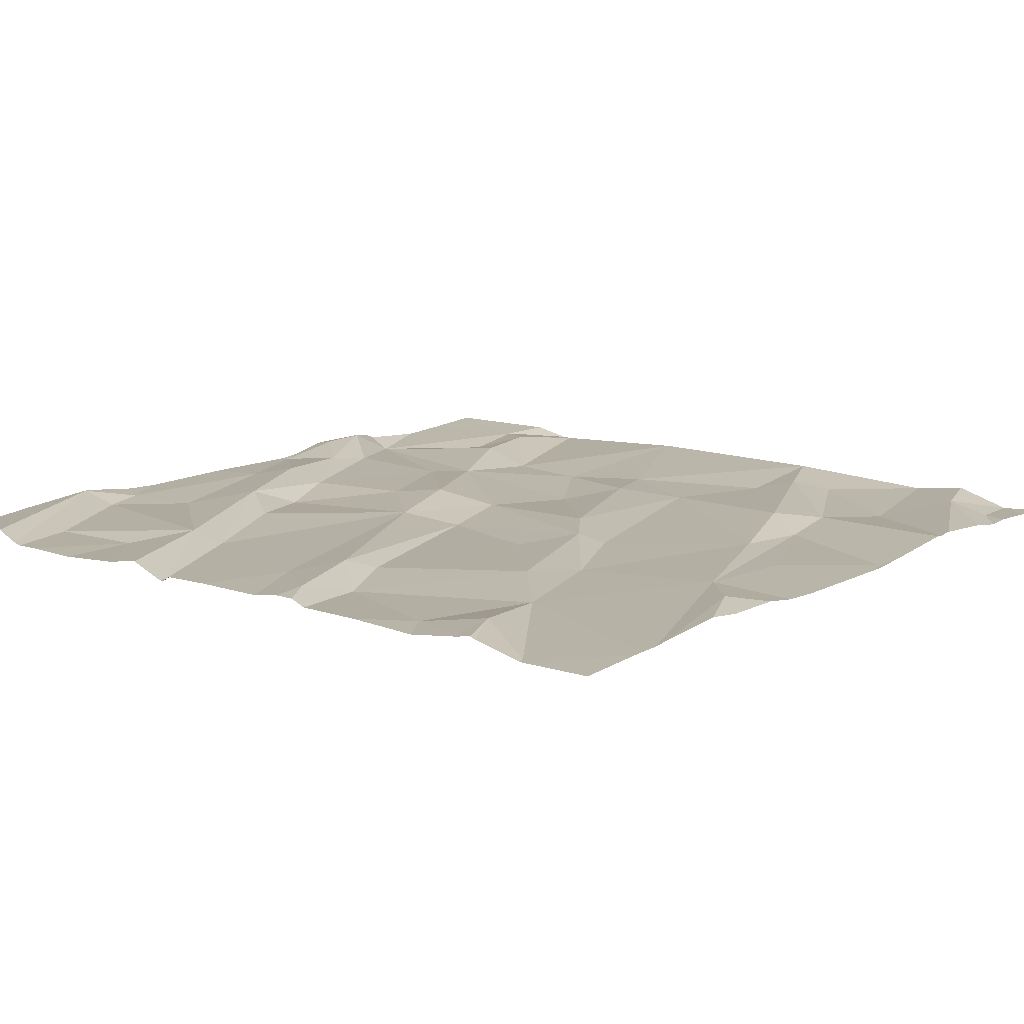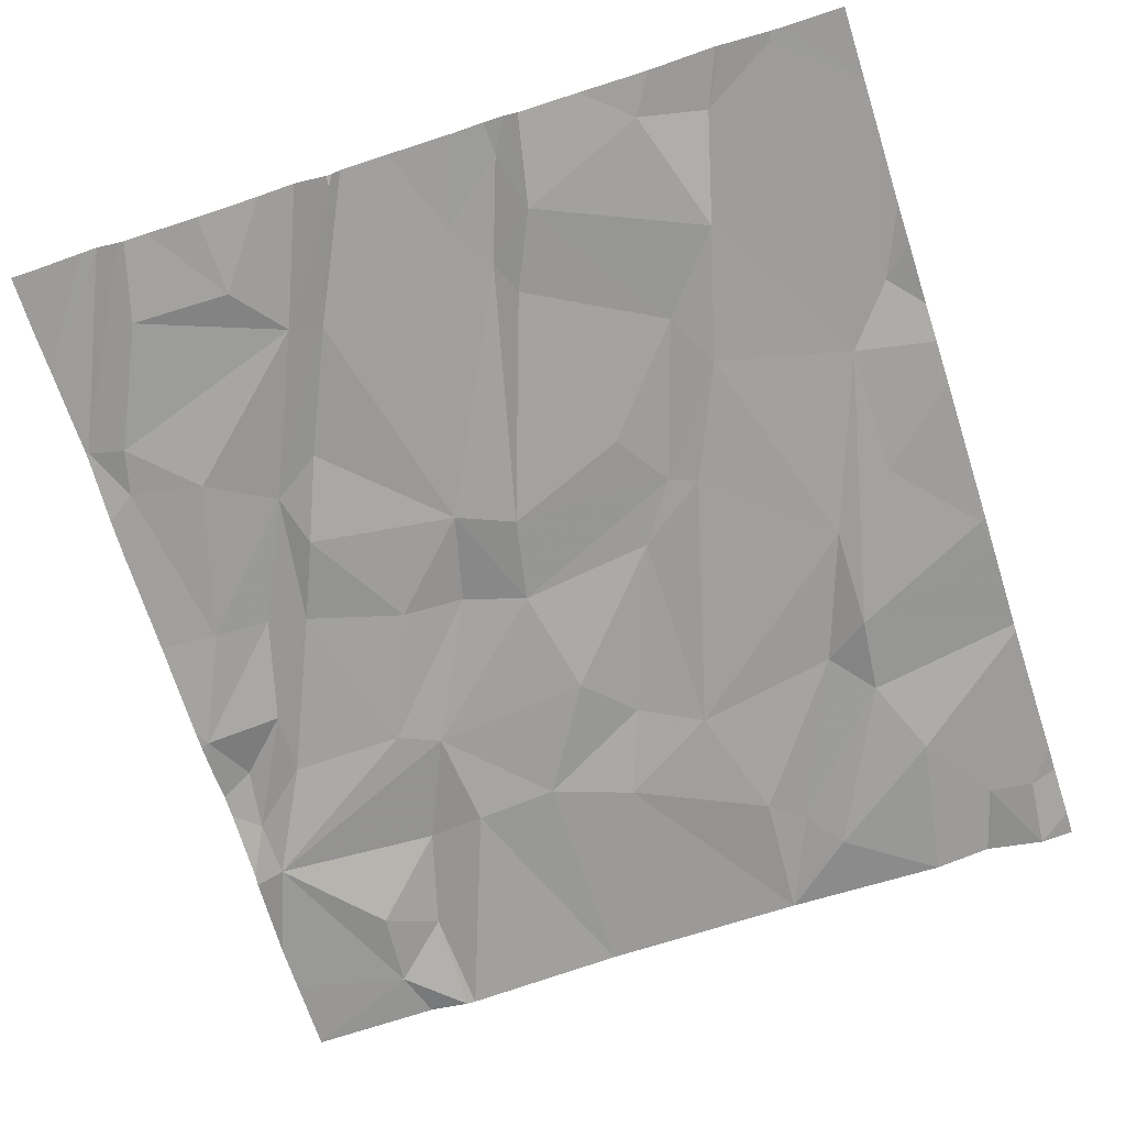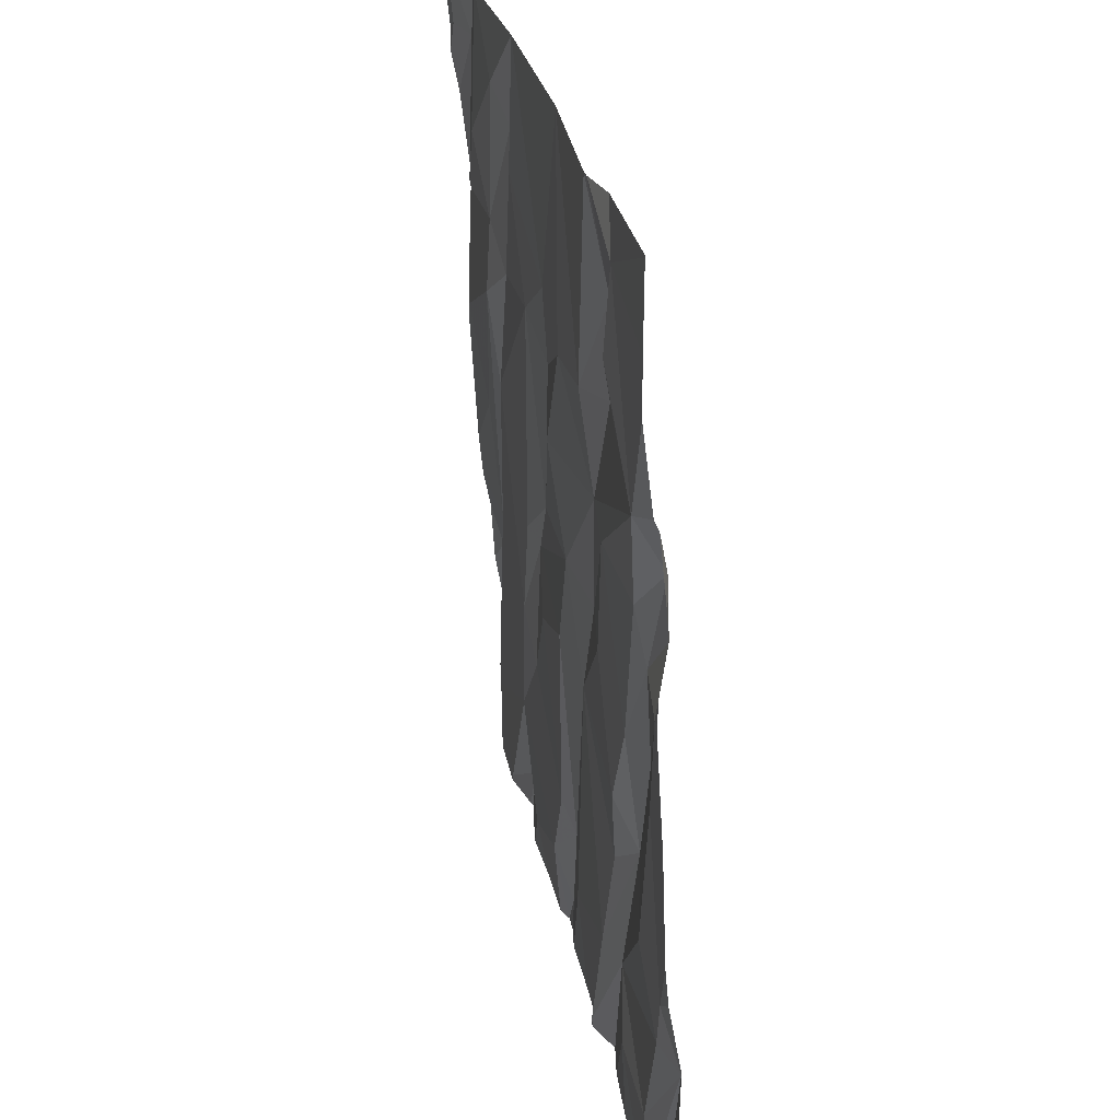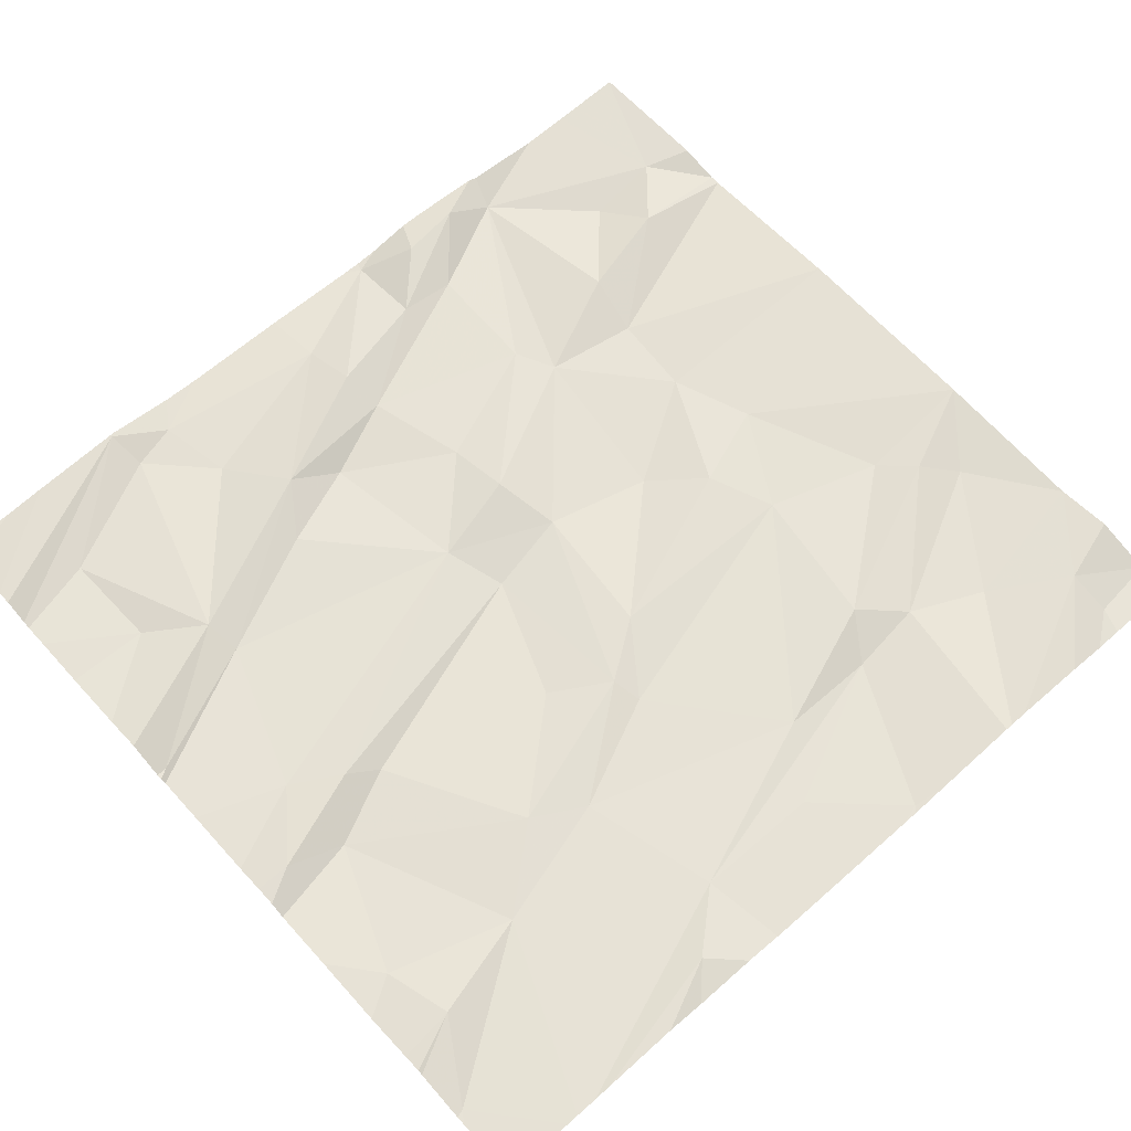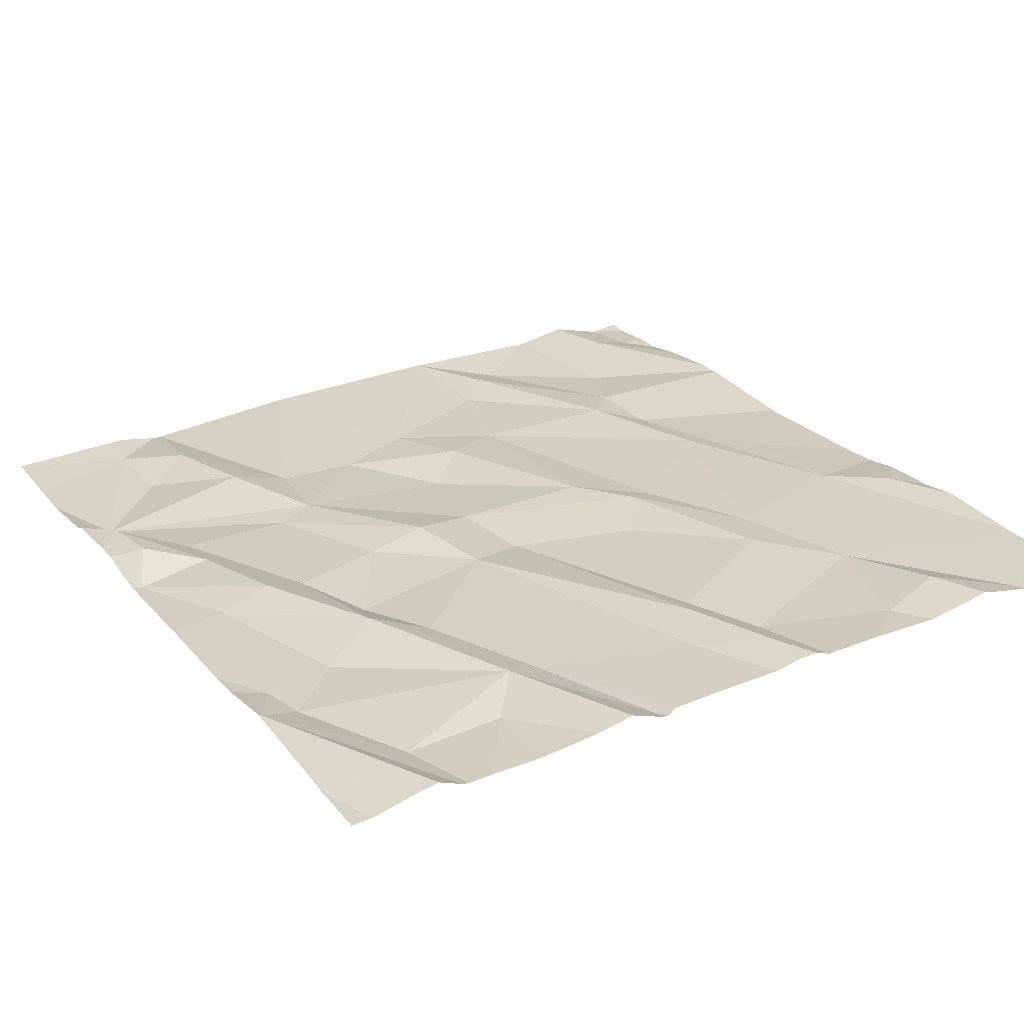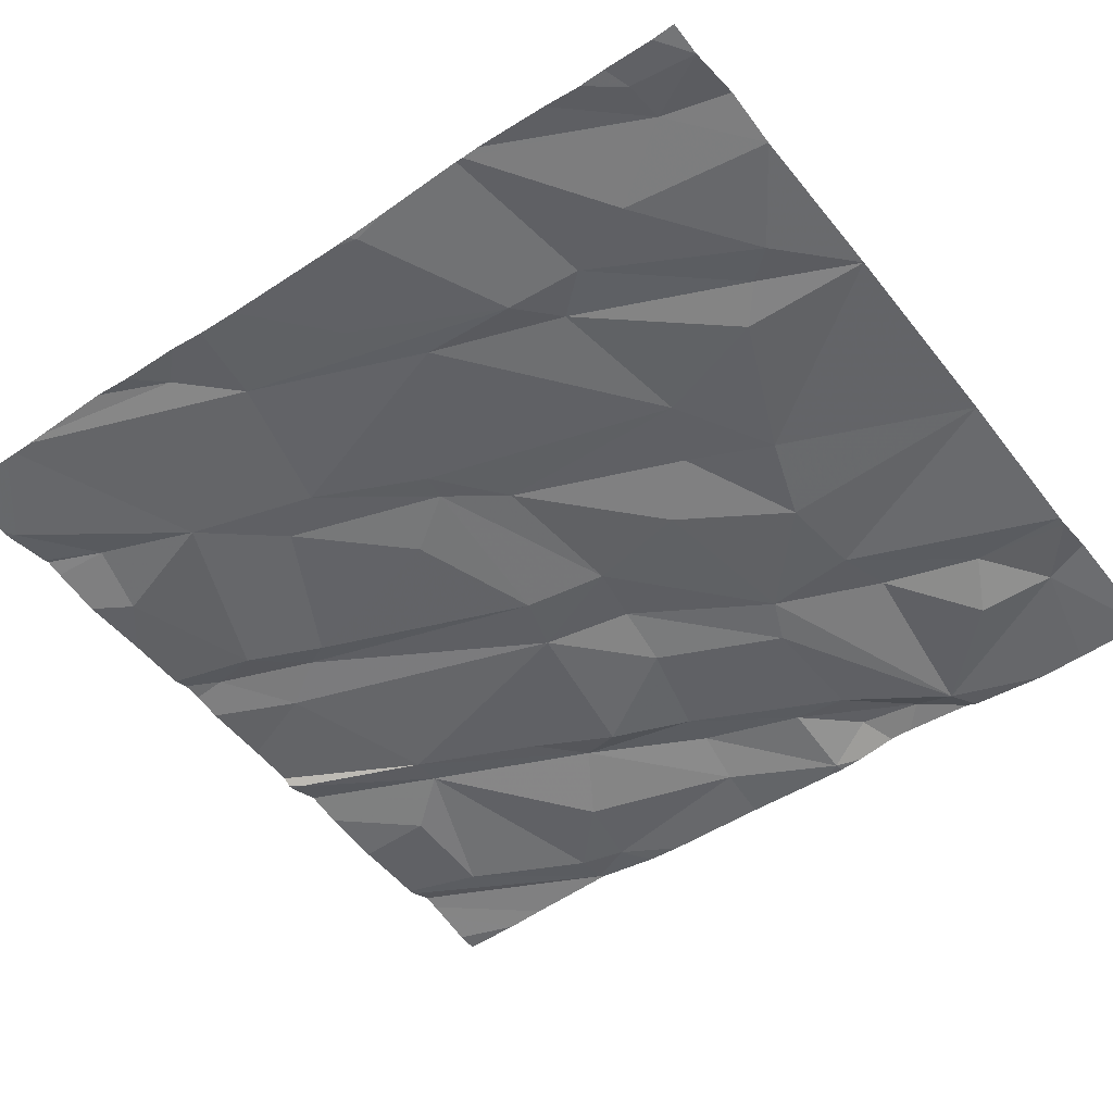
<metadata>
{"format":"obj","ext":"obj","renderer":"f3d","projection":"perspective","resolution":1024,"background":"white","views":[{"elev":15.3,"azim":37.4,"up":"+Z"},{"elev":-68.1,"azim":17.8,"up":"+Z"},{"elev":27.2,"azim":-101.9,"up":"+Y"},{"elev":66.1,"azim":48.0,"up":"+Z"},{"elev":27.8,"azim":-30.2,"up":"+Z"},{"elev":-51.2,"azim":127.2,"up":"+Z"}]}
</metadata>
<code>
v -133.1 281.4 500.7
v -133.1 281.7 500.7
v -134.3 281.2 500.7
v -133.9 281.3 500.7
v -134.6 281.4 500.7
v -135 281.6 500.7
v -134.5 281.5 500.7
v -134.4 281.2 500.7
v -133.5 281.3 500.8
v -134.7 281.2 500.7
v -133.6 281.3 500.7
v -133.3 281.2 500.7
v -135 281.8 500.7
v -134.9 281.7 500.7
v -134.8 281.4 500.7
v -133.1 281.4 500.7
v -133.1 281.5 500.7
v -134.8 281.8 500.7
v -134 281.6 500.7
v -134 281.5 500.7
v -134.1 281.4 500.7
v -133.9 281.4 500.7
v -134.5 281.8 500.7
v -134.7 281.9 500.7
v -134.6 282 500.7
v -134.3 282 500.7
v -134.4 281.5 500.7
v -134.9 282.1 500.7
v -133.9 282 500.7
v -133.7 281.7 500.7
v -134.2 282.1 500.7
v -133.2 281.8 500.7
v -133.9 281.2 500.7
v -133.9 281.2 500.7
v -133.5 281.6 500.7
v -133.8 282.1 500.7
v -133.3 281.9 500.7
v -134.8 281.2 500.7
v -133.4 281.2 500.8
v -133.6 281.9 500.7
v -135 282.4 500.7
v -134.8 282.2 500.7
v -135 282.5 500.7
v -134.8 282.4 500.7
v -134.8 282.5 500.7
v -135 282.6 500.7
v -135 282.7 500.6
v -134.5 282.2 500.7
v -134.3 282.2 500.7
v -134.2 282.3 500.7
v -134.5 282.6 500.7
v -134.7 282.2 500.7
v -134.3 282.8 500.6
v -134.1 282.5 500.6
v -134.5 282.8 500.6
v -134 282.6 500.7
v -133.9 282.2 500.7
v -133.7 282.1 500.7
v -133.9 282.7 500.7
v -134.6 282.5 500.7
v -134.5 281.2 500.7
v -133.1 282.4 500.7
v -134.8 281.2 500.7
v -133.3 282.2 500.7
v -133.5 282.6 500.7
v -133.5 282.3 500.7
v -133.6 282.6 500.7
v -134.6 281.2 500.7
v -134.3 281.2 500.7
v -134.8 283.1 500.6
v -134.8 283.2 500.6
v -134.1 282.8 500.6
v -134.3 283.2 500.6
v -133.8 282.9 500.6
v -133.8 283.2 500.6
v -133.7 283 500.7
v -133.3 283.1 500.7
v -133.5 283.2 500.6
v -134.7 283.2 500.6
v -134.7 283 500.7
v -134.6 283.2 500.6
v -134.8 283 500.6
v -134.6 282.8 500.7
v -133.5 282.7 500.7
v -133.4 282.9 500.6
v -133.2 283.2 500.6
v -133.2 283.1 500.6
v -133.7 283.1 500.6
v -134.3 281.2 500.7
v -133.3 283.2 500.7
v -135 281.3 500.7
v -135 281.4 500.7
v -135 281.8 500.7
v -135 281.7 500.7
v -135 281.9 500.7
v -135 281.6 500.7
v -135 282.4 500.7
v -135 282.5 500.7
v -135 282.4 500.7
v -135 282.1 500.7
v -135 282.6 500.7
v -135 282.4 500.7
v -135 283.1 500.6
v -135 283.2 500.6
v -135 282.8 500.6
v -135 283 500.6
v -135 282.8 500.6
v -135 283.2 500.6
v -133.1 281.9 500.7
v -133.1 281.7 500.7
v -133.1 281.4 500.7
v -133.1 282 500.7
v -133.1 282.1 500.7
v -133.1 282.5 500.7
v -133.1 282.7 500.7
v -133.1 282.4 500.7
v -133.1 282.4 500.7
v -133.1 282.7 500.7
v -133.1 282.7 500.7
v -133.1 282.9 500.7
v -133.1 283 500.6
v -133.1 282.7 500.7
v -133.1 283.2 500.6
v -133.1 283.1 500.6
v -133.1 283.2 500.6
v -133.5 281.2 500.8
v -133.7 281.2 500.7
v -133.6 281.2 500.7
v -133.3 281.2 500.7
v -133.3 281.2 500.7
v -133.1 281.2 500.7
v -134.2 281.2 500.7
v -134 281.2 500.7
v -134.3 281.2 500.7
v -133.9 281.2 500.7
v -134.8 281.2 500.7
v -133.4 281.2 500.8
v -135 281.2 500.7
v -135 281.2 500.7
v -134.9 281.2 500.7
v -134.9 281.2 500.7
v -133.4 281.2 500.8
v -133.3 281.2 500.7
f 131 1 130
f 92 91 140
f 7 5 61
f 6 14 13
f 6 15 14
f 6 13 93
f 113 64 112
f 92 6 96
f 13 14 18
f 20 21 4
f 22 20 4
f 24 23 25
f 27 21 26
f 18 14 7
f 132 27 134
f 22 4 34
f 24 18 7
f 13 18 28
f 5 7 15
f 15 6 38
f 7 27 24
f 33 21 133
f 27 26 23
f 10 15 136
f 19 30 29
f 22 19 20
f 20 26 21
f 20 19 31
f 27 7 3
f 30 19 22
f 89 7 8
f 15 7 14
f 23 24 27
f 23 26 25
f 27 3 69
f 130 12 143
f 16 12 1
f 129 12 39
f 37 35 16
f 37 40 35
f 17 37 111
f 9 12 35
f 12 9 39
f 9 35 11
f 126 11 128
f 35 30 22
f 40 30 35
f 22 11 35
f 127 22 135
f 41 28 42
f 97 43 98
f 47 46 45
f 46 44 45
f 28 41 99
f 95 28 100
f 98 46 101
f 44 43 41
f 46 43 44
f 112 37 109
f 128 11 127
f 44 41 42
f 31 50 26
f 29 31 19
f 49 50 51
f 52 42 24
f 42 52 44
f 26 20 31
f 53 51 54
f 56 54 57
f 57 36 58
f 50 31 36
f 59 56 57
f 24 25 52
f 45 44 52
f 48 49 60
f 60 52 48
f 26 48 25
f 48 52 25
f 42 28 24
f 51 60 49
f 60 51 47
f 45 52 60
f 57 50 36
f 28 18 24
f 49 48 26
f 49 26 50
f 57 54 50
f 31 29 36
f 54 51 50
f 47 45 60
f 64 37 112
f 30 40 36
f 66 59 58
f 65 62 114
f 62 64 113
f 59 57 58
f 66 37 65
f 127 11 22
f 36 29 30
f 40 66 58
f 37 32 109
f 40 58 36
f 59 66 67
f 37 66 40
f 62 65 64
f 67 66 65
f 37 64 65
f 126 9 11
f 75 74 76
f 111 37 16
f 110 32 2
f 46 47 105
f 47 70 103
f 70 80 79
f 53 54 56
f 72 73 53
f 75 72 74
f 72 59 74
f 72 56 59
f 56 72 53
f 81 79 80
f 82 47 83
f 53 55 51
f 51 55 83
f 83 47 51
f 55 53 73
f 82 80 70
f 73 81 55
f 55 80 83
f 80 55 81
f 70 47 82
f 83 80 82
f 85 84 118
f 86 90 77
f 87 77 120
f 77 85 119
f 78 88 85
f 77 78 85
f 123 87 124
f 77 87 86
f 84 65 115
f 84 76 67
f 76 74 67
f 75 76 88
f 84 85 88
f 39 9 137
f 59 67 74
f 84 67 65
f 76 84 88
f 73 72 75
f 75 88 78
f 78 77 90
f 104 71 108
f 71 70 79
f 33 4 21
f 63 92 141
f 109 32 110
f 93 13 95
f 94 6 93
f 1 12 130
f 95 13 28
f 96 6 94
f 34 4 33
f 97 41 43
f 16 35 12
f 10 5 15
f 98 43 46
f 2 32 17
f 99 41 102
f 100 28 99
f 17 32 37
f 101 46 107
f 102 41 97
f 103 70 104
f 8 7 61
f 104 70 71
f 105 47 106
f 106 47 103
f 38 6 63
f 107 46 105
f 114 62 117
f 115 65 114
f 63 6 92
f 116 62 113
f 68 5 10
f 117 62 116
f 118 84 115
f 119 85 118
f 61 5 68
f 120 77 122
f 121 87 120
f 89 3 7
f 122 77 119
f 123 86 87
f 69 3 89
f 124 87 121
f 125 86 123
f 132 21 27
f 133 21 132
f 134 27 69
f 135 22 34
f 136 15 38
f 137 9 142
f 138 91 139
f 140 91 138
f 141 92 140
f 142 9 126
f 143 12 129

</code>
